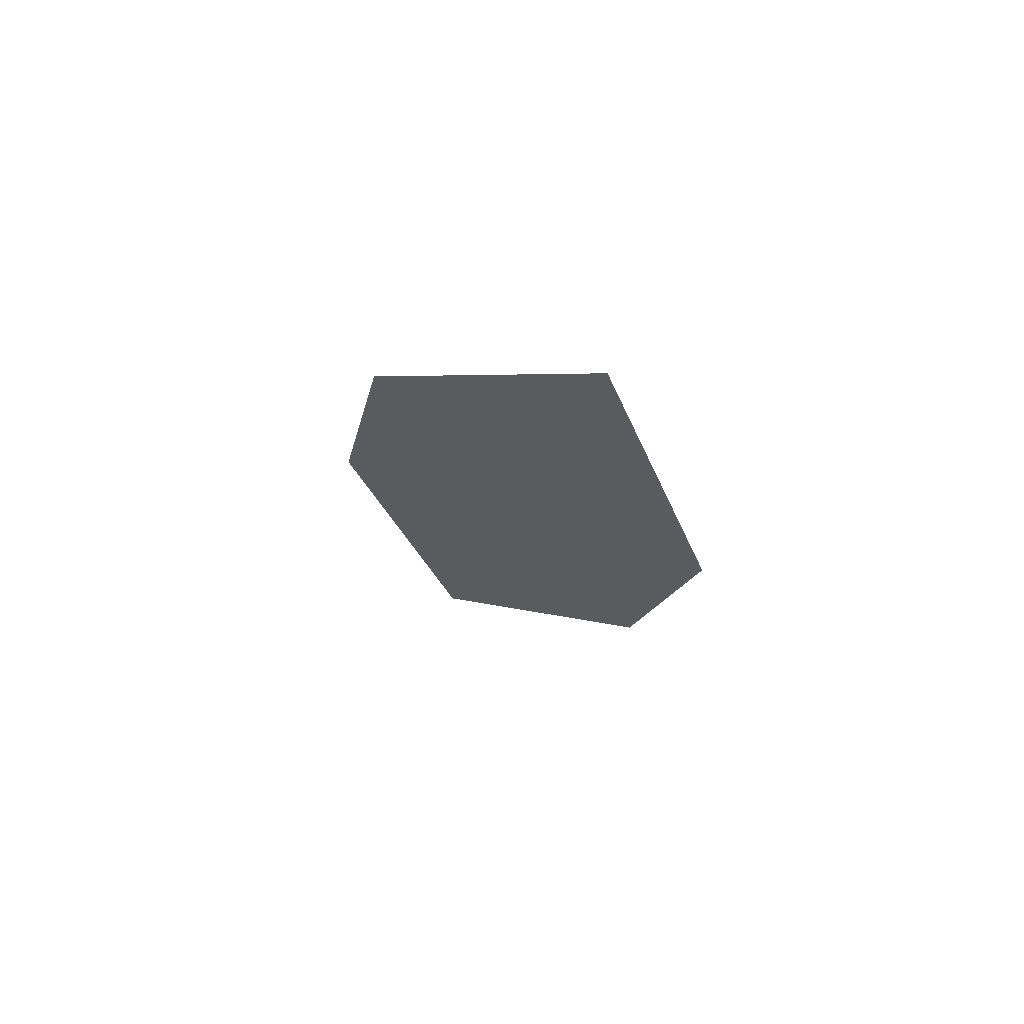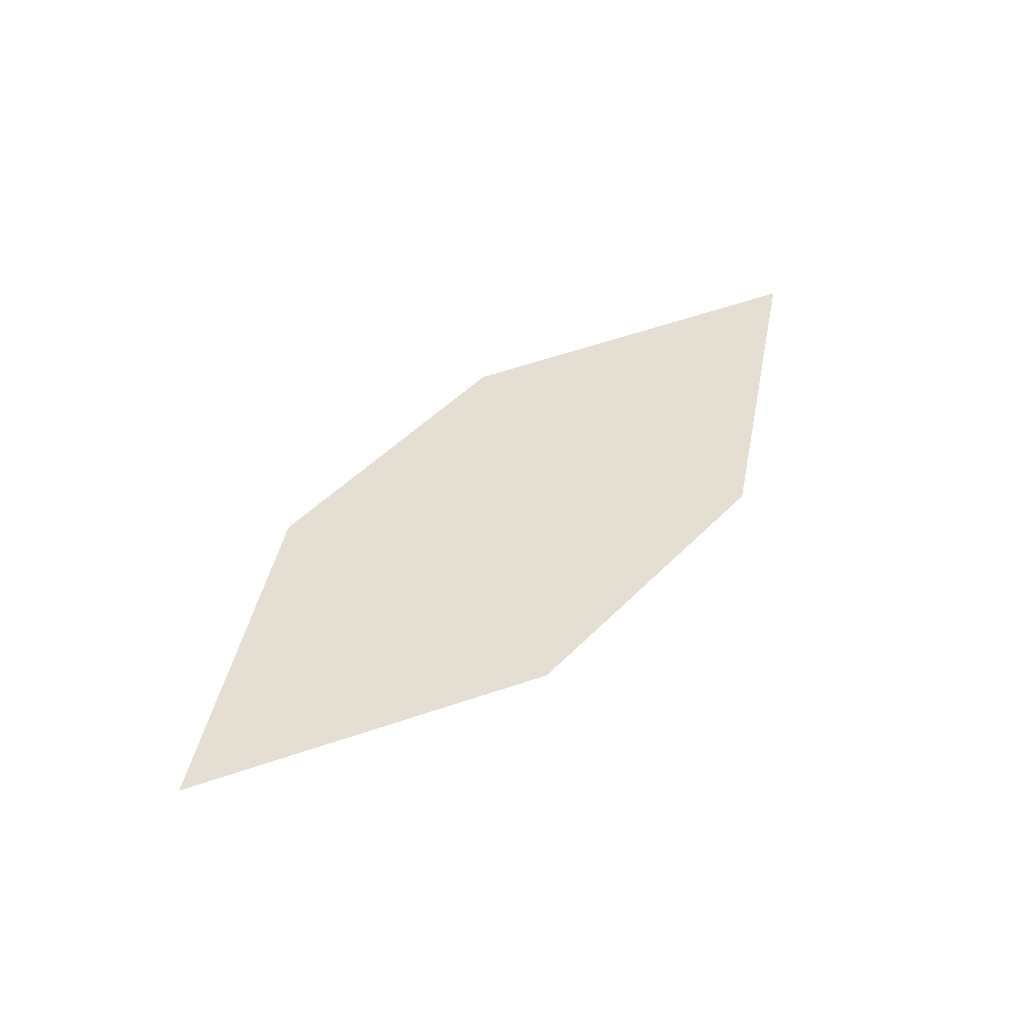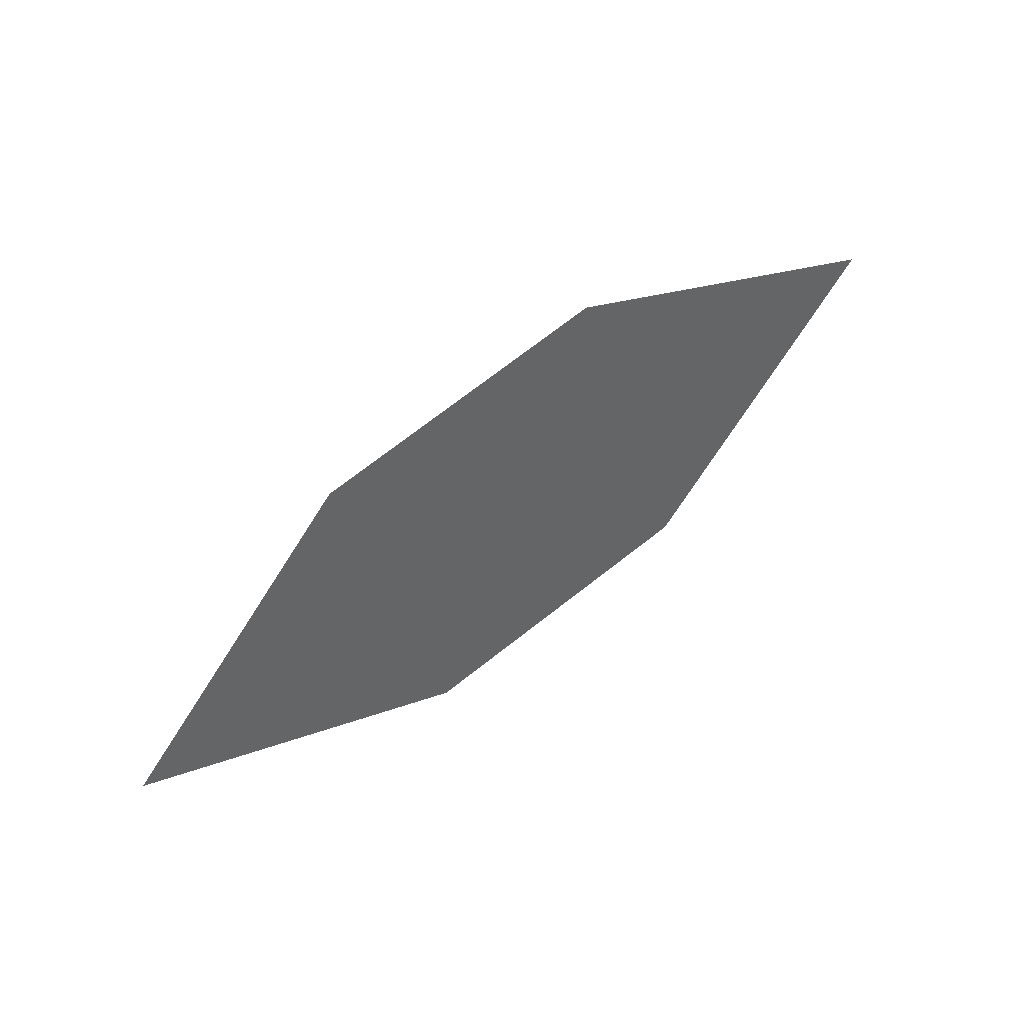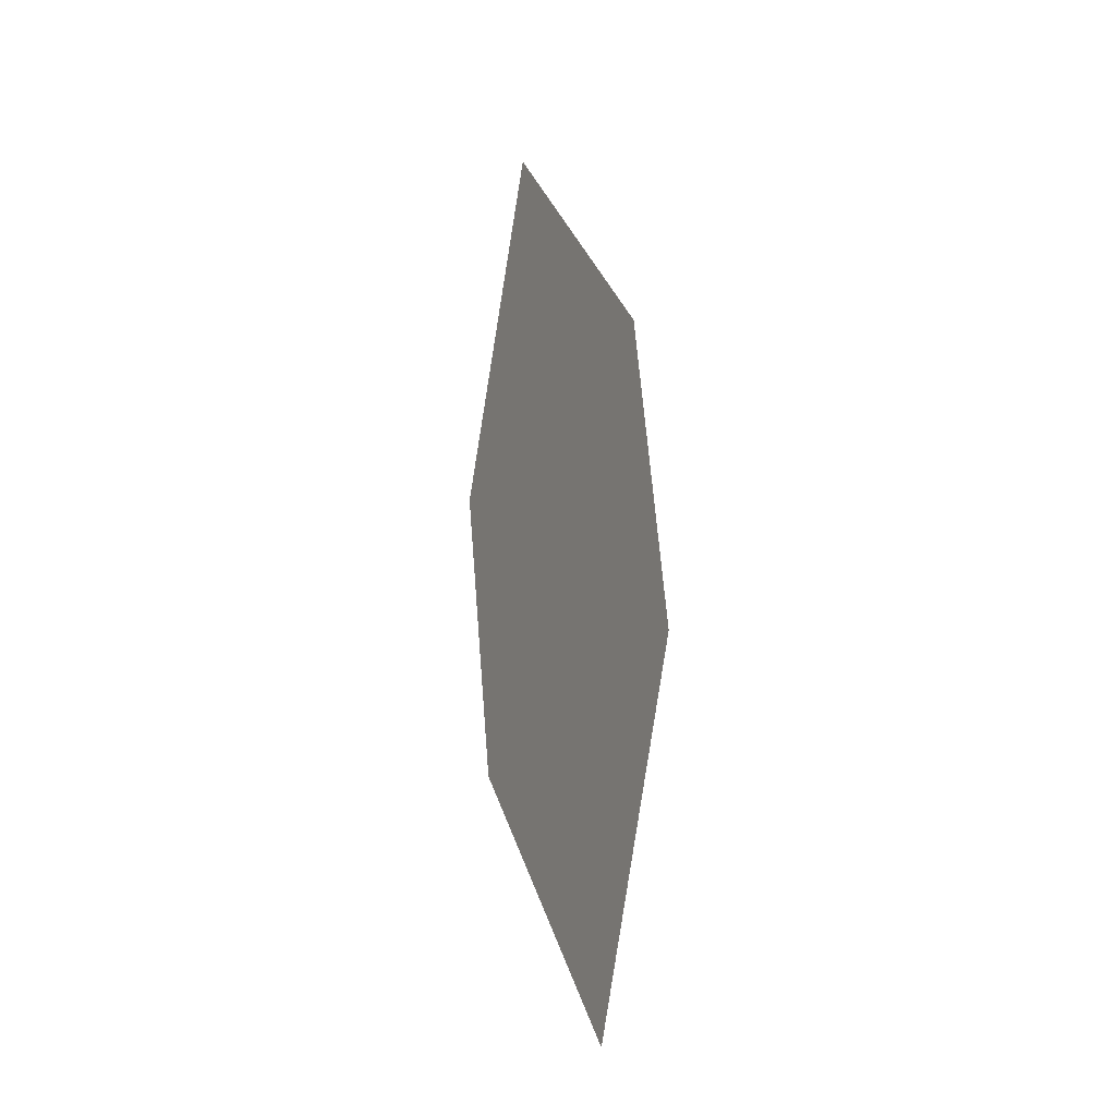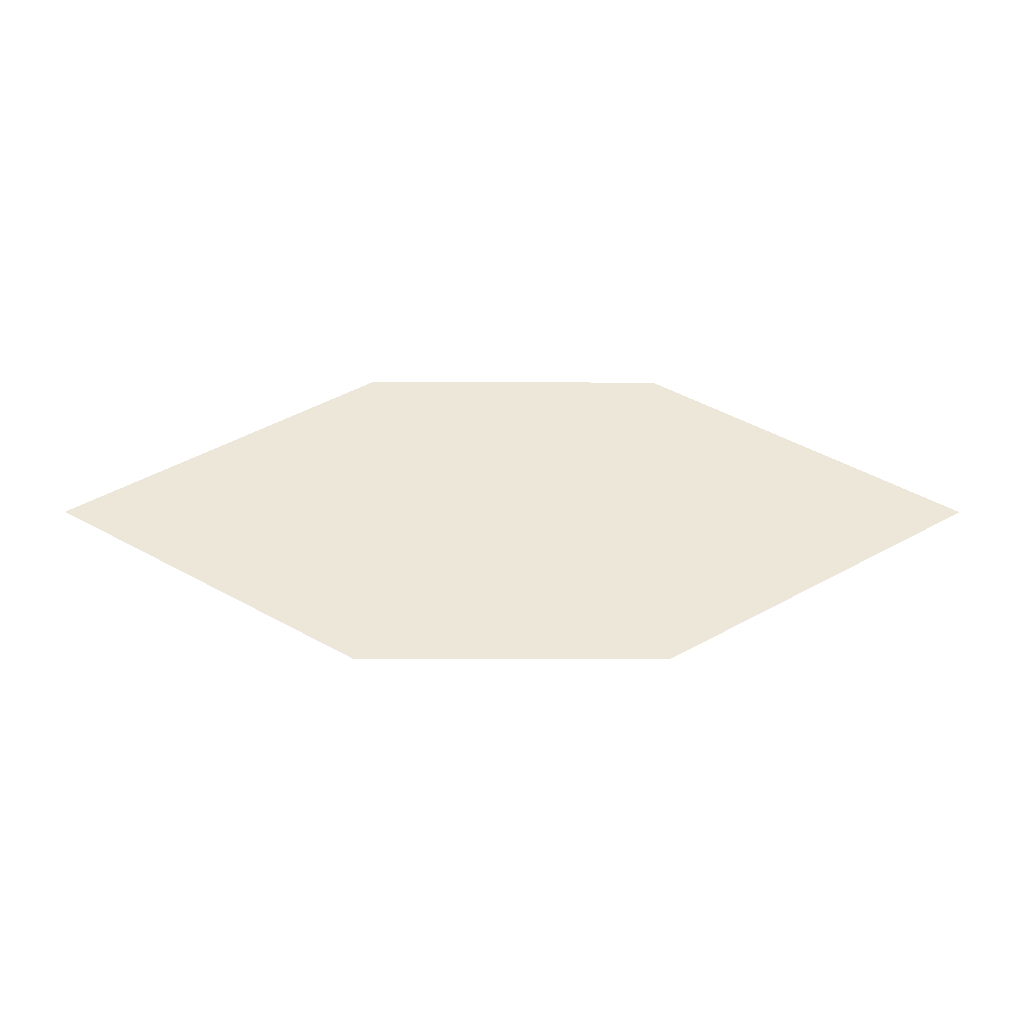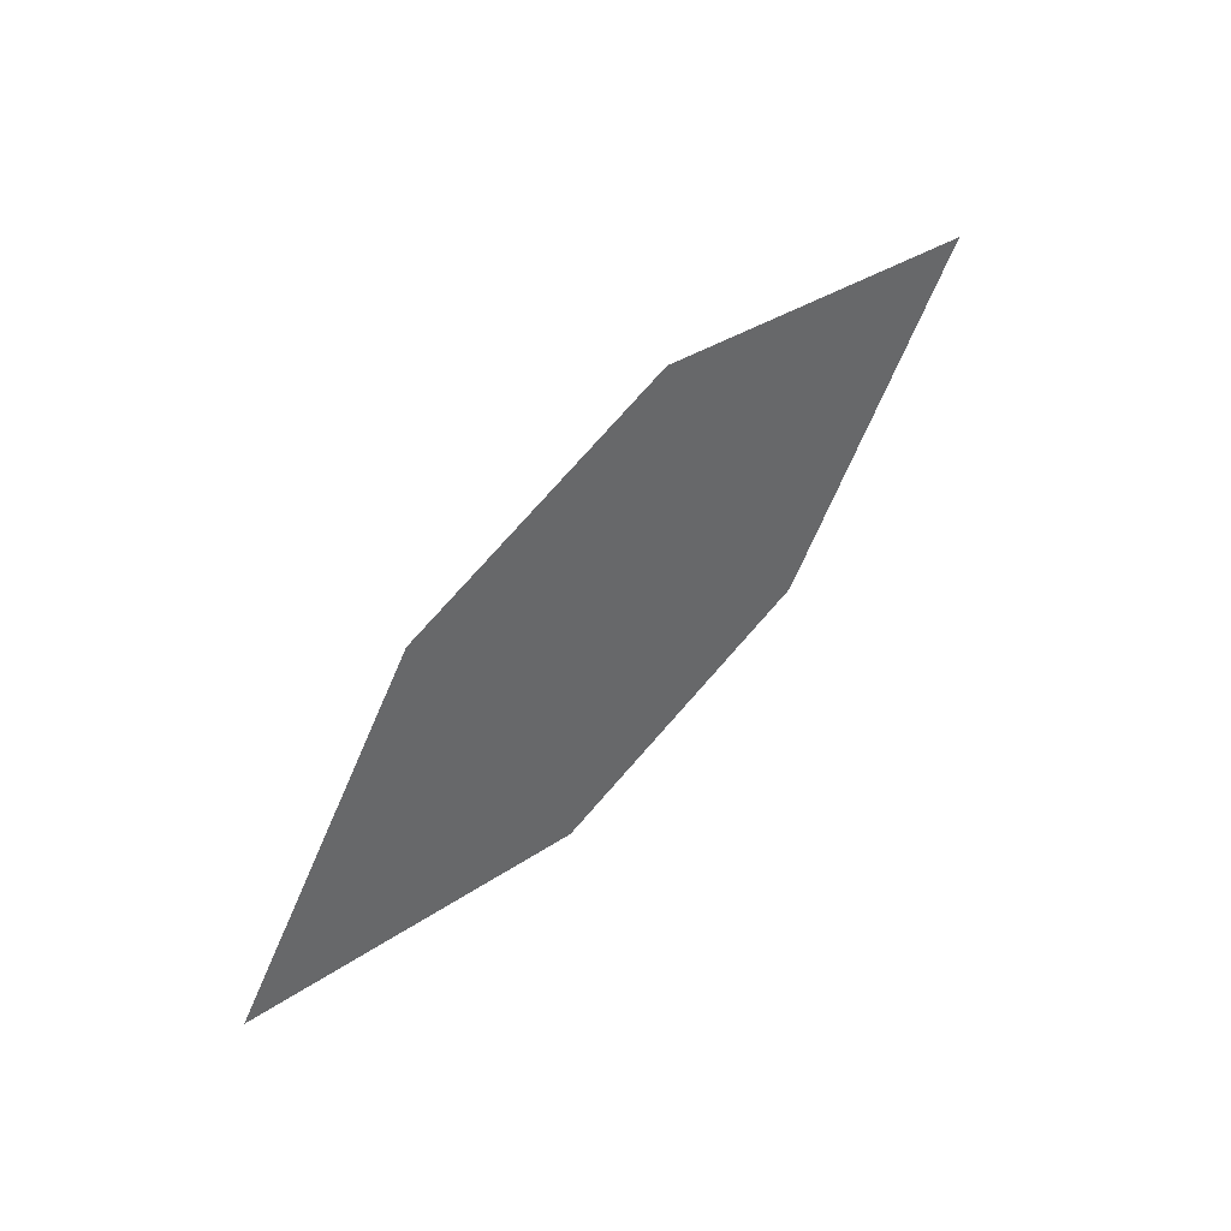
<metadata>
{"format":"obj","ext":"obj","renderer":"f3d","projection":"perspective","resolution":1024,"background":"white","views":[{"elev":-31.8,"azim":-100.2,"up":"+Z"},{"elev":71.9,"azim":134.1,"up":"+Z"},{"elev":73.9,"azim":125.0,"up":"+Y"},{"elev":64.5,"azim":-111.9,"up":"+Y"},{"elev":-65.8,"azim":-17.3,"up":"+Y"},{"elev":77.7,"azim":114.3,"up":"+Y"}]}
</metadata>
<code>
o leaves.029
v -0.1976 -0.01067 0.6464
v -0.2354 0.009161 0.6447
v -0.3025 -0.0104 0.6137
v -0.2298 -0.03032 0.6263
v -0.2647 -0.03023 0.6153
v -0.2704 0.00925 0.6338
f 1 2 6 3
f 1 3 5 4

</code>
